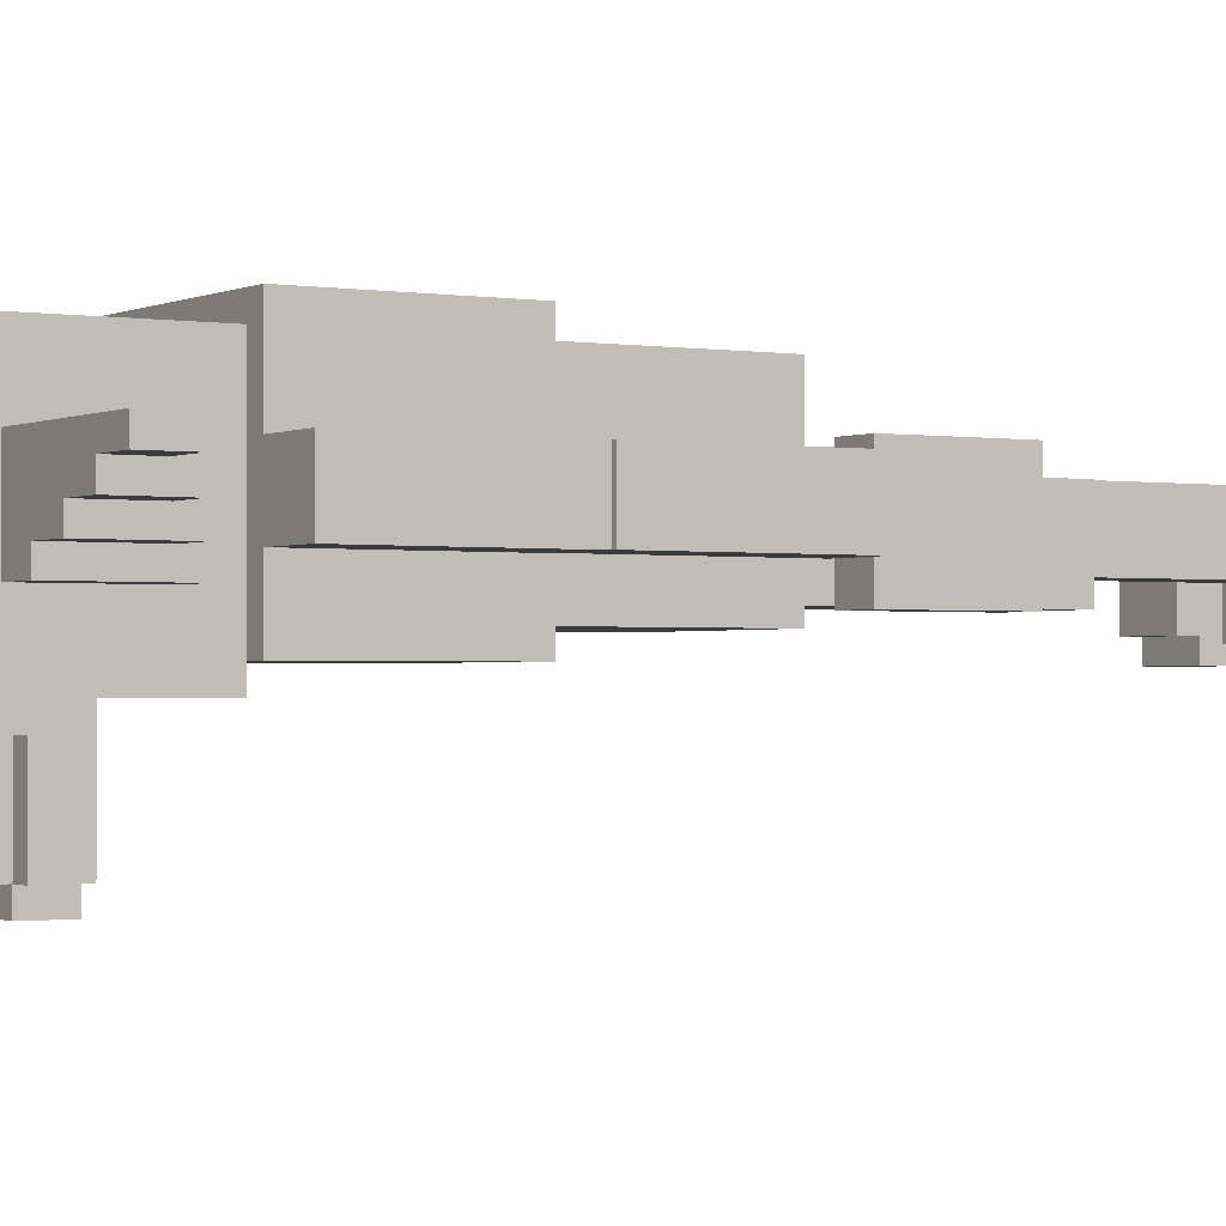
<metadata>
{"format":"obj","ext":"obj","renderer":"f3d","projection":"perspective","resolution":1024,"background":"white","views":[{"elev":-1.1,"azim":58.7,"up":"+Y"}]}
</metadata>
<code>
g goblin_mesh
v -0.3204 0.1885 0.8294
v -0.3204 0.1885 0.6032
v -0.245 0.1885 0.6032
v -0.245 0.1885 0.8294
v -0.3483 0.05655 1.169
v -0.3483 0.05655 0.8294
v -0.3483 0.1696 0.8294
v -0.3483 0.1696 1.169
v -0.3393 0.05655 1.508
v -0.3393 0.05655 1.169
v -0.3393 0.1696 1.169
v -0.3393 0.1696 1.508
v -0.1577 -0.05655 0.0754
v -0.1577 -0.05655 0
v -0.1577 0.1696 -3.052e-07
v -0.1577 -0.01885 0.0754
v -0.1577 -0.01885 0.1131
v -0.1577 0.05655 0.1131
v -0.1577 0.05655 0.4147
v -0.1577 0.1696 0.4147
v -0.1744 0.01885 0.8294
v -0.1744 0.01885 0.4147
v -0.1744 0.1696 0.4147
v -0.1744 0.1696 0.8294
v -0.2262 -0.05655 1.508
v -0.2262 -0.05655 1.169
v -0.2262 0.3204 1.169
v -0.2262 0.3204 1.508
v -0.1885 -0.01885 1.169
v -0.1885 -0.01885 0.8294
v -0.1885 0.2827 0.8294
v -0.1885 0.2827 1.169
v -0.1885 -0.09425 1.885
v -0.1885 -0.09425 1.508
v -0.1885 0.2827 1.508
v -0.1885 0.2827 1.885
v -0.1508 -0.05655 1.923
v -0.1508 -0.05655 1.885
v -0.1508 0.245 1.885
v -0.1508 0.245 1.923
v -0.0754 -0.2827 1.696
v -0.0754 -0.2827 1.621
v -0.0754 -0.09425 1.621
v -0.0754 -0.1319 1.696
v -0.0754 -0.1319 1.734
v -0.0754 -0.09425 1.734
v -0.2352 0.1696 0.8294
v -0.2352 0.05655 0.8294
v -0.2352 0.05655 1.169
v -0.2352 0.1696 1.169
v -0.2262 0.1696 1.169
v -0.2262 0.05655 1.169
v -0.2262 0.05655 1.508
v -0.2262 0.1696 1.508
v -0.245 9.537e-09 0.6032
v -0.3204 9.537e-09 0.6032
v -0.3204 -9.537e-09 0.8294
v -0.245 -9.537e-09 0.8294
v -0.04464 0.1696 -3.052e-07
v -0.04464 -0.05655 0
v -0.04464 -0.05655 0.0754
v -0.04464 -0.01885 0.0754
v -0.04464 -0.01885 0.1131
v -0.04464 0.05655 0.1131
v -0.04464 0.05655 0.4147
v -0.04464 0.1696 0.4147
v -0.02362 0.1696 0.4147
v -0.02362 0.01885 0.4147
v -0.02362 0.01885 0.8294
v -0.02362 0.1696 0.8294
v 0.0754 -0.09425 1.621
v 0.0754 -0.2827 1.621
v 0.0754 -0.2827 1.696
v 0.0754 -0.1319 1.696
v 0.0754 -0.1319 1.734
v 0.0754 -0.09425 1.734
v 0.1508 0.245 1.885
v 0.1508 -0.05655 1.885
v 0.1508 -0.05655 1.923
v 0.1508 0.245 1.923
v 0.1885 0.2827 0.8294
v 0.1885 -0.01885 0.8294
v 0.1885 -0.01885 1.169
v 0.1885 0.2827 1.169
v 0.1885 0.2827 1.508
v 0.1885 -0.09425 1.508
v 0.1885 -0.09425 1.885
v 0.1885 0.2827 1.885
v 0.2262 0.3204 1.169
v 0.2262 -0.05655 1.169
v 0.2262 -0.05655 1.508
v 0.2262 0.3204 1.508
v -0.2352 0.05655 0.8294
v -0.3483 0.05655 0.8294
v -0.3483 0.05655 1.169
v -0.2352 0.05655 1.169
v -0.2262 0.05655 1.169
v -0.3393 0.05655 1.169
v -0.3393 0.05655 1.508
v -0.2262 0.05655 1.508
v -0.3204 9.537e-09 0.6032
v -0.3204 0.1885 0.6032
v -0.3204 0.1885 0.8294
v -0.3204 -9.537e-09 0.8294
v -0.04464 -0.05655 0
v -0.1577 -0.05655 0
v -0.1577 -0.05655 0.0754
v -0.04464 -0.05655 0.0754
v -0.04464 -0.01885 0.0754
v -0.1577 -0.01885 0.0754
v -0.1577 -0.01885 0.1131
v -0.04464 -0.01885 0.1131
v -0.02362 0.01885 0.4147
v -0.1744 0.01885 0.4147
v -0.1744 0.01885 0.8294
v -0.02362 0.01885 0.8294
v -0.04464 0.05655 0.1131
v -0.1577 0.05655 0.1131
v -0.1577 0.05655 0.4147
v -0.04464 0.05655 0.4147
v 0.1885 -0.09425 1.508
v -0.1885 -0.09425 1.508
v -0.1885 -0.09425 1.885
v 0.1885 -0.09425 1.885
v 0.1508 -0.05655 1.885
v -0.1508 -0.05655 1.885
v -0.1508 -0.05655 1.923
v 0.1508 -0.05655 1.923
v 0.2262 -0.05655 1.169
v -0.2262 -0.05655 1.169
v -0.2262 -0.05655 1.508
v 0.2262 -0.05655 1.508
v 0.1885 -0.01885 0.8294
v -0.1885 -0.01885 0.8294
v -0.1885 -0.01885 1.169
v 0.1885 -0.01885 1.169
v -0.245 0.1885 0.8294
v -0.245 0.1885 0.6032
v -0.245 9.537e-09 0.6032
v -0.245 -9.537e-09 0.8294
v -0.3483 0.1696 1.169
v -0.3483 0.1696 0.8294
v -0.2352 0.1696 0.8294
v -0.2352 0.1696 1.169
v -0.3393 0.1696 1.508
v -0.3393 0.1696 1.169
v -0.2262 0.1696 1.169
v -0.2262 0.1696 1.508
v -0.1577 0.1696 0.4147
v -0.1577 0.1696 -3.052e-07
v -0.04464 0.1696 -3.052e-07
v -0.04464 0.1696 0.4147
v -0.1744 0.1696 0.8294
v -0.1744 0.1696 0.4147
v -0.02362 0.1696 0.4147
v -0.02362 0.1696 0.8294
v -0.1508 0.245 1.923
v -0.1508 0.245 1.885
v 0.1508 0.245 1.885
v 0.1508 0.245 1.923
v -0.1885 0.2827 1.169
v -0.1885 0.2827 0.8294
v 0.1885 0.2827 0.8294
v 0.1885 0.2827 1.169
v -0.1885 0.2827 1.885
v -0.1885 0.2827 1.508
v 0.1885 0.2827 1.508
v 0.1885 0.2827 1.885
v -0.2262 0.3204 1.508
v -0.2262 0.3204 1.169
v 0.2262 0.3204 1.169
v 0.2262 0.3204 1.508
v -0.1577 0.1696 -3.052e-07
v -0.1577 -0.05655 0
v -0.04464 -0.05655 0
v -0.04464 0.1696 -3.052e-07
v -0.1744 0.1696 0.4147
v -0.1744 0.01885 0.4147
v -0.02362 0.01885 0.4147
v -0.02362 0.1696 0.4147
v -0.1885 0.2827 0.8294
v -0.1885 -0.01885 0.8294
v 0.1885 -0.01885 0.8294
v 0.1885 0.2827 0.8294
v -0.245 0.1885 0.6032
v -0.3204 0.1885 0.6032
v -0.3204 9.537e-09 0.6032
v -0.245 9.537e-09 0.6032
v -0.2262 0.3204 1.169
v -0.2262 -0.05655 1.169
v 0.2262 -0.05655 1.169
v 0.2262 0.3204 1.169
v -0.3483 0.1696 0.8294
v -0.3483 0.05655 0.8294
v -0.2352 0.05655 0.8294
v -0.2352 0.1696 0.8294
v -0.1885 0.2827 1.508
v -0.1885 -0.09425 1.508
v 0.1885 -0.09425 1.508
v 0.1885 0.2827 1.508
v -0.3393 0.1696 1.169
v -0.3393 0.05655 1.169
v -0.2262 0.05655 1.169
v -0.2262 0.1696 1.169
v -0.04464 -0.05655 0.0754
v -0.1577 -0.05655 0.0754
v -0.1577 -0.01885 0.0754
v -0.04464 -0.01885 0.0754
v -0.04464 -0.01885 0.1131
v -0.1577 -0.01885 0.1131
v -0.1577 0.05655 0.1131
v -0.04464 0.05655 0.1131
v -0.04464 0.05655 0.4147
v -0.1577 0.05655 0.4147
v -0.1577 0.1696 0.4147
v -0.04464 0.1696 0.4147
v -0.02362 0.01885 0.8294
v -0.1744 0.01885 0.8294
v -0.1744 0.1696 0.8294
v -0.02362 0.1696 0.8294
v 0.1885 -0.01885 1.169
v -0.1885 -0.01885 1.169
v -0.1885 0.2827 1.169
v 0.1885 0.2827 1.169
v -0.3204 -9.537e-09 0.8294
v -0.3204 0.1885 0.8294
v -0.245 0.1885 0.8294
v -0.245 -9.537e-09 0.8294
v 0.2262 -0.05655 1.508
v -0.2262 -0.05655 1.508
v -0.2262 0.3204 1.508
v 0.2262 0.3204 1.508
v -0.2352 0.05655 1.169
v -0.3483 0.05655 1.169
v -0.3483 0.1696 1.169
v -0.2352 0.1696 1.169
v 0.1885 -0.09425 1.885
v -0.1885 -0.09425 1.885
v -0.1885 0.2827 1.885
v 0.1885 0.2827 1.885
v 0.1508 -0.05655 1.923
v -0.1508 -0.05655 1.923
v -0.1508 0.245 1.923
v 0.1508 0.245 1.923
v -0.2262 0.05655 1.508
v -0.3393 0.05655 1.508
v -0.3393 0.1696 1.508
v -0.2262 0.1696 1.508
v 0.0754 -0.1319 1.696
v 0.0754 -0.2827 1.696
v -0.0754 -0.2827 1.696
v -0.0754 -0.1319 1.696
v 0.0754 -0.1319 1.734
v 0.0754 -0.1319 1.696
v -0.0754 -0.1319 1.696
v -0.0754 -0.1319 1.734
v 0.0754 -0.09425 1.734
v 0.0754 -0.1319 1.734
v -0.0754 -0.1319 1.734
v -0.0754 -0.09425 1.734
v 0.0754 -0.2827 1.696
v 0.0754 -0.2827 1.621
v -0.0754 -0.2827 1.621
v -0.0754 -0.2827 1.696
v 0.0754 -0.2827 1.621
v 0.0754 -0.09425 1.621
v -0.0754 -0.09425 1.621
v -0.0754 -0.2827 1.621
v -0.0377 -0.2827 1.734
v -0.0377 -0.2827 1.696
v -0.0377 -0.1319 1.696
v -0.0377 -0.1319 1.734
v 0.0377 -0.1319 1.696
v 0.0377 -0.2827 1.696
v 0.0377 -0.2827 1.734
v 0.0377 -0.1319 1.734
v 0.0377 -0.2827 1.696
v -0.0377 -0.2827 1.696
v -0.0377 -0.2827 1.734
v 0.0377 -0.2827 1.734
v 0.0377 -0.2827 1.734
v -0.0377 -0.2827 1.734
v -0.0377 -0.1319 1.734
v 0.0377 -0.1319 1.734
v -0.0377 -0.3204 1.696
v -0.0377 -0.3204 1.621
v -0.0377 -0.2827 1.621
v -0.0377 -0.2827 1.696
v 0.0377 -0.2827 1.621
v 0.0377 -0.3204 1.621
v 0.0377 -0.3204 1.696
v 0.0377 -0.2827 1.696
v 0.0377 -0.3204 1.621
v -0.0377 -0.3204 1.621
v -0.0377 -0.3204 1.696
v 0.0377 -0.3204 1.696
v -0.0377 -0.2827 1.621
v -0.0377 -0.3204 1.621
v 0.0377 -0.3204 1.621
v 0.0377 -0.2827 1.621
v 0.0377 -0.3204 1.696
v -0.0377 -0.3204 1.696
v -0.0377 -0.2827 1.696
v 0.0377 -0.2827 1.696
v 0.4901 0.1319 1.772
v 0.4901 0.1696 1.772
v 0.4901 0.1696 1.696
v 0.4901 0.1319 1.696
v 0.4147 0.1319 1.696
v 0.4147 0.1696 1.696
v 0.4147 0.1696 1.659
v 0.4147 0.09425 1.659
v 0.4147 0.09425 1.772
v 0.4147 0.1319 1.772
v 0.3393 0.09425 1.659
v 0.3393 0.1696 1.659
v 0.3393 0.1696 1.621
v 0.3393 0.05655 1.621
v 0.3393 0.05655 1.772
v 0.3393 0.09425 1.772
v 0.2639 0.05655 1.621
v 0.2639 0.1696 1.621
v 0.2639 0.1696 1.583
v 0.2639 0.01885 1.583
v 0.2639 0.01885 1.772
v 0.2639 0.05655 1.772
v 0.1885 0.01885 1.583
v 0.1885 0.01885 1.772
v 0.2639 0.01885 1.772
v 0.2639 0.01885 1.583
v 0.2639 0.05655 1.621
v 0.2639 0.05655 1.772
v 0.3393 0.05655 1.772
v 0.3393 0.05655 1.621
v 0.3393 0.09425 1.659
v 0.3393 0.09425 1.772
v 0.4147 0.09425 1.772
v 0.4147 0.09425 1.659
v 0.4147 0.1319 1.696
v 0.4147 0.1319 1.772
v 0.4901 0.1319 1.772
v 0.4901 0.1319 1.696
v 0.3393 0.1696 1.659
v 0.4147 0.1696 1.659
v 0.4147 0.1696 1.696
v 0.1885 0.1696 1.772
v 0.2639 0.1696 1.621
v 0.3393 0.1696 1.621
v 0.1885 0.1696 1.583
v 0.2639 0.1696 1.583
v 0.4901 0.1696 1.772
v 0.4901 0.1696 1.696
v 0.2639 0.1696 1.583
v 0.1885 0.1696 1.583
v 0.1885 0.01885 1.583
v 0.2639 0.01885 1.583
v 0.3393 0.1696 1.621
v 0.2639 0.1696 1.621
v 0.2639 0.05655 1.621
v 0.3393 0.05655 1.621
v 0.4147 0.1696 1.659
v 0.3393 0.1696 1.659
v 0.3393 0.09425 1.659
v 0.4147 0.09425 1.659
v 0.4901 0.1696 1.696
v 0.4147 0.1696 1.696
v 0.4147 0.1319 1.696
v 0.4901 0.1319 1.696
v 0.2639 0.05655 1.772
v 0.2639 0.01885 1.772
v 0.1885 0.01885 1.772
v 0.1885 0.1696 1.772
v 0.3393 0.09425 1.772
v 0.3393 0.05655 1.772
v 0.4147 0.1319 1.772
v 0.4147 0.09425 1.772
v 0.4901 0.1696 1.772
v 0.4901 0.1319 1.772
v -0.4901 0.1319 1.772
v -0.4901 0.1319 1.696
v -0.4901 0.1696 1.696
v -0.4901 0.1696 1.772
v -0.4147 0.1319 1.696
v -0.4147 0.09425 1.659
v -0.4147 0.1696 1.659
v -0.4147 0.1696 1.696
v -0.4147 0.09425 1.772
v -0.4147 0.1319 1.772
v -0.3393 0.09425 1.659
v -0.3393 0.05655 1.621
v -0.3393 0.1696 1.621
v -0.3393 0.1696 1.659
v -0.3393 0.05655 1.772
v -0.3393 0.09425 1.772
v -0.2639 0.05655 1.621
v -0.2639 0.01885 1.583
v -0.2639 0.1696 1.583
v -0.2639 0.1696 1.621
v -0.2639 0.01885 1.772
v -0.2639 0.05655 1.772
v -0.1885 0.01885 1.583
v -0.2639 0.01885 1.583
v -0.2639 0.01885 1.772
v -0.1885 0.01885 1.772
v -0.2639 0.05655 1.621
v -0.3393 0.05655 1.621
v -0.3393 0.05655 1.772
v -0.2639 0.05655 1.772
v -0.3393 0.09425 1.659
v -0.4147 0.09425 1.659
v -0.4147 0.09425 1.772
v -0.3393 0.09425 1.772
v -0.4147 0.1319 1.696
v -0.4901 0.1319 1.696
v -0.4901 0.1319 1.772
v -0.4147 0.1319 1.772
v -0.4147 0.1696 1.696
v -0.4147 0.1696 1.659
v -0.3393 0.1696 1.659
v -0.1885 0.1696 1.772
v -0.2639 0.1696 1.621
v -0.3393 0.1696 1.621
v -0.1885 0.1696 1.583
v -0.2639 0.1696 1.583
v -0.4901 0.1696 1.772
v -0.4901 0.1696 1.696
v -0.2639 0.1696 1.583
v -0.2639 0.01885 1.583
v -0.1885 0.01885 1.583
v -0.1885 0.1696 1.583
v -0.3393 0.1696 1.621
v -0.3393 0.05655 1.621
v -0.2639 0.05655 1.621
v -0.2639 0.1696 1.621
v -0.4147 0.1696 1.659
v -0.4147 0.09425 1.659
v -0.3393 0.09425 1.659
v -0.3393 0.1696 1.659
v -0.4901 0.1696 1.696
v -0.4901 0.1319 1.696
v -0.4147 0.1319 1.696
v -0.4147 0.1696 1.696
v -0.1885 0.01885 1.772
v -0.2639 0.01885 1.772
v -0.2639 0.05655 1.772
v -0.1885 0.1696 1.772
v -0.3393 0.09425 1.772
v -0.3393 0.05655 1.772
v -0.4147 0.1319 1.772
v -0.4147 0.09425 1.772
v -0.4901 0.1696 1.772
v -0.4901 0.1319 1.772
v 0.3204 0.1885 0.8294
v 0.245 0.1885 0.8294
v 0.245 0.1885 0.6032
v 0.3204 0.1885 0.6032
v 0.3489 0.05655 1.169
v 0.3489 0.1696 1.169
v 0.3489 0.1696 0.8294
v 0.3489 0.05655 0.8294
v 0.3393 0.05655 1.508
v 0.3393 0.1696 1.508
v 0.3393 0.1696 1.169
v 0.3393 0.05655 1.169
v 0.1559 -0.06872 0.0754
v 0.1559 -0.03103 0.0754
v 0.1559 0.1575 -3.052e-07
v 0.1559 -0.06872 0
v 0.1559 -0.03103 0.1131
v 0.1559 0.04437 0.1131
v 0.1559 0.04437 0.4147
v 0.1559 0.1575 0.4147
v 0.1737 0.006673 0.8294
v 0.1737 0.1575 0.8294
v 0.1737 0.1575 0.4147
v 0.1737 0.006673 0.4147
v 0.2358 0.05655 1.169
v 0.2358 0.05655 0.8294
v 0.2358 0.1696 0.8294
v 0.2358 0.1696 1.169
v 0.2262 0.05655 1.508
v 0.2262 0.05655 1.169
v 0.2262 0.1696 1.169
v 0.2262 0.1696 1.508
v 0.3204 9.537e-09 0.8294
v 0.3204 2.861e-08 0.6032
v 0.245 2.861e-08 0.6032
v 0.245 9.537e-09 0.8294
v 0.04284 -0.06872 0.0754
v 0.04284 -0.06872 0
v 0.04284 0.1575 -3.052e-07
v 0.04284 -0.03103 0.0754
v 0.04284 -0.03103 0.1131
v 0.04284 0.04437 0.1131
v 0.04284 0.04437 0.4147
v 0.04284 0.1575 0.4147
v 0.02286 0.006673 0.8294
v 0.02286 0.006673 0.4147
v 0.02286 0.1575 0.4147
v 0.02286 0.1575 0.8294
v 0.2358 0.05655 0.8294
v 0.2358 0.05655 1.169
v 0.3489 0.05655 1.169
v 0.3489 0.05655 0.8294
v 0.2262 0.05655 1.169
v 0.2262 0.05655 1.508
v 0.3393 0.05655 1.508
v 0.3393 0.05655 1.169
v 0.3204 2.861e-08 0.6032
v 0.3204 9.537e-09 0.8294
v 0.3204 0.1885 0.8294
v 0.3204 0.1885 0.6032
v 0.04284 -0.06872 0
v 0.04284 -0.06872 0.0754
v 0.1559 -0.06872 0.0754
v 0.1559 -0.06872 0
v 0.04284 -0.03103 0.0754
v 0.04284 -0.03103 0.1131
v 0.1559 -0.03103 0.1131
v 0.1559 -0.03103 0.0754
v 0.02286 0.006673 0.4147
v 0.02286 0.006673 0.8294
v 0.1737 0.006673 0.8294
v 0.1737 0.006673 0.4147
v 0.04284 0.04437 0.1131
v 0.04284 0.04437 0.4147
v 0.1559 0.04437 0.4147
v 0.1559 0.04437 0.1131
v 0.245 2.861e-08 0.6032
v 0.245 0.1885 0.6032
v 0.245 0.1885 0.8294
v 0.245 9.537e-09 0.8294
v 0.2358 0.1696 0.8294
v 0.3489 0.1696 0.8294
v 0.3489 0.1696 1.169
v 0.2358 0.1696 1.169
v 0.2262 0.1696 1.169
v 0.3393 0.1696 1.169
v 0.3393 0.1696 1.508
v 0.2262 0.1696 1.508
v 0.04284 0.1575 -3.052e-07
v 0.1559 0.1575 -3.052e-07
v 0.1559 0.1575 0.4147
v 0.04284 0.1575 0.4147
v 0.02286 0.1575 0.4147
v 0.1737 0.1575 0.4147
v 0.1737 0.1575 0.8294
v 0.02286 0.1575 0.8294
v 0.1559 0.1575 -3.052e-07
v 0.04284 0.1575 -3.052e-07
v 0.04284 -0.06872 0
v 0.1559 -0.06872 0
v 0.1737 0.1575 0.4147
v 0.02286 0.1575 0.4147
v 0.02286 0.006673 0.4147
v 0.1737 0.006673 0.4147
v 0.245 0.1885 0.6032
v 0.245 2.861e-08 0.6032
v 0.3204 2.861e-08 0.6032
v 0.3204 0.1885 0.6032
v 0.3489 0.1696 0.8294
v 0.2358 0.1696 0.8294
v 0.2358 0.05655 0.8294
v 0.3489 0.05655 0.8294
v 0.3393 0.1696 1.169
v 0.2262 0.1696 1.169
v 0.2262 0.05655 1.169
v 0.3393 0.05655 1.169
v 0.1559 -0.03103 0.0754
v 0.1559 -0.06872 0.0754
v 0.04284 -0.06872 0.0754
v 0.04284 -0.03103 0.0754
v 0.1559 0.04437 0.1131
v 0.1559 -0.03103 0.1131
v 0.04284 -0.03103 0.1131
v 0.04284 0.04437 0.1131
v 0.1559 0.1575 0.4147
v 0.1559 0.04437 0.4147
v 0.04284 0.04437 0.4147
v 0.04284 0.1575 0.4147
v 0.1737 0.1575 0.8294
v 0.1737 0.006673 0.8294
v 0.02286 0.006673 0.8294
v 0.02286 0.1575 0.8294
v 0.245 0.1885 0.8294
v 0.3204 0.1885 0.8294
v 0.3204 9.537e-09 0.8294
v 0.245 9.537e-09 0.8294
v 0.3489 0.1696 1.169
v 0.3489 0.05655 1.169
v 0.2358 0.05655 1.169
v 0.2358 0.1696 1.169
v 0.3393 0.1696 1.508
v 0.3393 0.05655 1.508
v 0.2262 0.05655 1.508
v 0.2262 0.1696 1.508
g goblin_mesh_0
f 3 2 1
f 4 3 1
f 7 6 5
f 8 7 5
f 11 10 9
f 12 11 9
f 15 14 13
f 16 15 13
f 15 16 17
f 18 15 17
f 15 18 19
f 20 15 19
f 23 22 21
f 24 23 21
f 27 26 25
f 28 27 25
f 31 30 29
f 32 31 29
f 35 34 33
f 36 35 33
f 39 38 37
f 40 39 37
f 43 42 41
f 44 43 41
f 43 44 45
f 46 43 45
f 49 48 47
f 50 49 47
f 53 52 51
f 54 53 51
f 57 56 55
f 58 57 55
f 61 60 59
f 62 61 59
f 63 62 59
f 64 63 59
f 65 64 59
f 66 65 59
f 69 68 67
f 70 69 67
f 73 72 71
f 74 73 71
f 75 74 71
f 76 75 71
f 79 78 77
f 80 79 77
f 83 82 81
f 84 83 81
f 87 86 85
f 88 87 85
f 91 90 89
f 92 91 89
f 95 94 93
f 96 95 93
f 99 98 97
f 100 99 97
f 103 102 101
f 104 103 101
f 107 106 105
f 108 107 105
f 111 110 109
f 112 111 109
f 115 114 113
f 116 115 113
f 119 118 117
f 120 119 117
f 123 122 121
f 124 123 121
f 127 126 125
f 128 127 125
f 131 130 129
f 132 131 129
f 135 134 133
f 136 135 133
f 139 138 137
f 140 139 137
f 143 142 141
f 144 143 141
f 147 146 145
f 148 147 145
f 151 150 149
f 152 151 149
f 155 154 153
f 156 155 153
f 159 158 157
f 160 159 157
f 163 162 161
f 164 163 161
f 167 166 165
f 168 167 165
f 171 170 169
f 172 171 169
f 175 174 173
f 176 175 173
f 179 178 177
f 180 179 177
f 183 182 181
f 184 183 181
f 187 186 185
f 188 187 185
f 191 190 189
f 192 191 189
f 195 194 193
f 196 195 193
f 199 198 197
f 200 199 197
f 203 202 201
f 204 203 201
f 207 206 205
f 208 207 205
f 211 210 209
f 212 211 209
f 215 214 213
f 216 215 213
f 219 218 217
f 220 219 217
f 223 222 221
f 224 223 221
f 227 226 225
f 228 227 225
f 231 230 229
f 232 231 229
f 235 234 233
f 236 235 233
f 239 238 237
f 240 239 237
f 243 242 241
f 244 243 241
f 247 246 245
f 248 247 245
f 251 250 249
f 252 251 249
f 255 254 253
f 256 255 253
f 259 258 257
f 260 259 257
f 263 262 261
f 264 263 261
f 267 266 265
f 268 267 265
f 271 270 269
f 272 271 269
f 275 274 273
f 276 275 273
f 279 278 277
f 280 279 277
f 283 282 281
f 284 283 281
f 287 286 285
f 288 287 285
f 291 290 289
f 292 291 289
f 295 294 293
f 296 295 293
f 299 298 297
f 300 299 297
f 303 302 301
f 304 303 301
f 307 306 305
f 308 307 305
f 311 310 309
f 312 311 309
f 312 309 313
f 309 314 313
f 317 316 315
f 318 317 315
f 318 315 319
f 315 320 319
f 323 322 321
f 324 323 321
f 324 321 325
f 321 326 325
f 329 328 327
f 330 329 327
f 333 332 331
f 334 333 331
f 337 336 335
f 338 337 335
f 341 340 339
f 342 341 339
f 345 344 343
f 346 345 343
f 346 343 347
f 343 348 347
f 346 347 349
f 347 350 349
f 346 351 345
f 351 352 345
f 355 354 353
f 356 355 353
f 359 358 357
f 360 359 357
f 363 362 361
f 364 363 361
f 367 366 365
f 368 367 365
f 371 370 369
f 372 371 369
f 372 369 373
f 369 374 373
f 372 373 375
f 373 376 375
f 372 375 377
f 375 378 377
f 381 380 379
f 382 381 379
f 385 384 383
f 386 385 383
f 383 384 387
f 388 383 387
f 391 390 389
f 392 391 389
f 389 390 393
f 394 389 393
f 397 396 395
f 398 397 395
f 395 396 399
f 400 395 399
f 403 402 401
f 404 403 401
f 407 406 405
f 408 407 405
f 411 410 409
f 412 411 409
f 415 414 413
f 416 415 413
f 419 418 417
f 420 419 417
f 420 421 419
f 421 422 419
f 420 423 421
f 423 424 421
f 425 420 417
f 426 425 417
f 429 428 427
f 430 429 427
f 433 432 431
f 434 433 431
f 437 436 435
f 438 437 435
f 441 440 439
f 442 441 439
f 445 444 443
f 446 445 443
f 446 447 445
f 447 448 445
f 446 449 447
f 449 450 447
f 446 451 449
f 451 452 449
f 455 454 453
f 456 455 453
f 459 458 457
f 460 459 457
f 463 462 461
f 464 463 461
f 467 466 465
f 468 467 465
f 466 467 469
f 467 470 469
f 470 467 471
f 467 472 471
f 475 474 473
f 476 475 473
f 479 478 477
f 480 479 477
f 483 482 481
f 484 483 481
f 487 486 485
f 488 487 485
f 491 490 489
f 492 491 489
f 491 492 493
f 494 491 493
f 491 494 495
f 496 491 495
f 499 498 497
f 500 499 497
f 503 502 501
f 504 503 501
f 507 506 505
f 508 507 505
f 511 510 509
f 512 511 509
f 515 514 513
f 516 515 513
f 519 518 517
f 520 519 517
f 523 522 521
f 524 523 521
f 527 526 525
f 528 527 525
f 531 530 529
f 532 531 529
f 535 534 533
f 536 535 533
f 539 538 537
f 540 539 537
f 543 542 541
f 544 543 541
f 547 546 545
f 548 547 545
f 551 550 549
f 552 551 549
f 555 554 553
f 556 555 553
f 559 558 557
f 560 559 557
f 563 562 561
f 564 563 561
f 567 566 565
f 568 567 565
f 571 570 569
f 572 571 569
f 575 574 573
f 576 575 573
f 579 578 577
f 580 579 577
f 583 582 581
f 584 583 581
f 587 586 585
f 588 587 585
f 591 590 589
f 592 591 589
f 595 594 593
f 596 595 593

</code>
